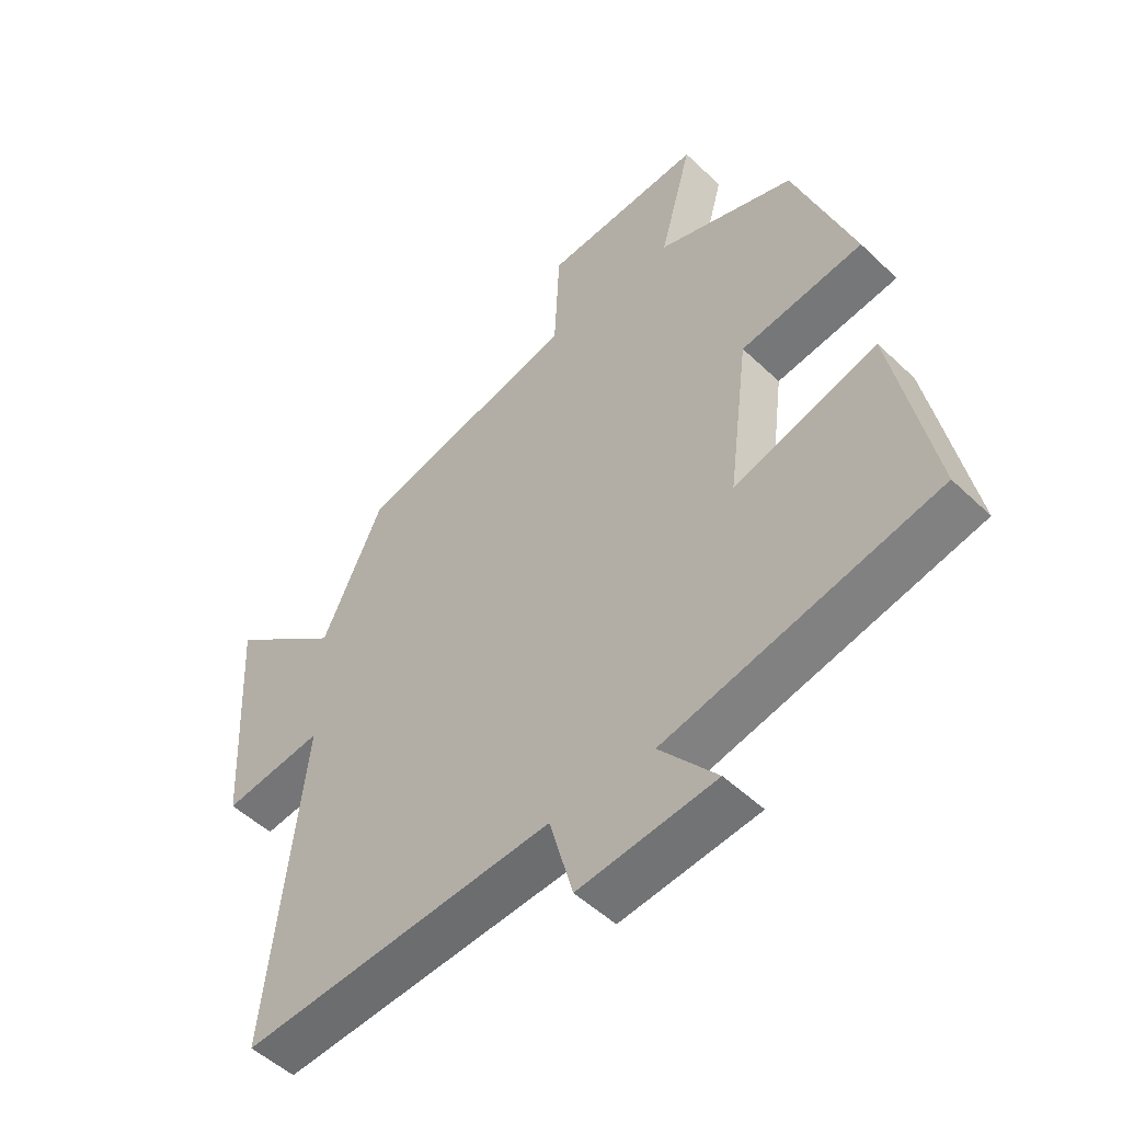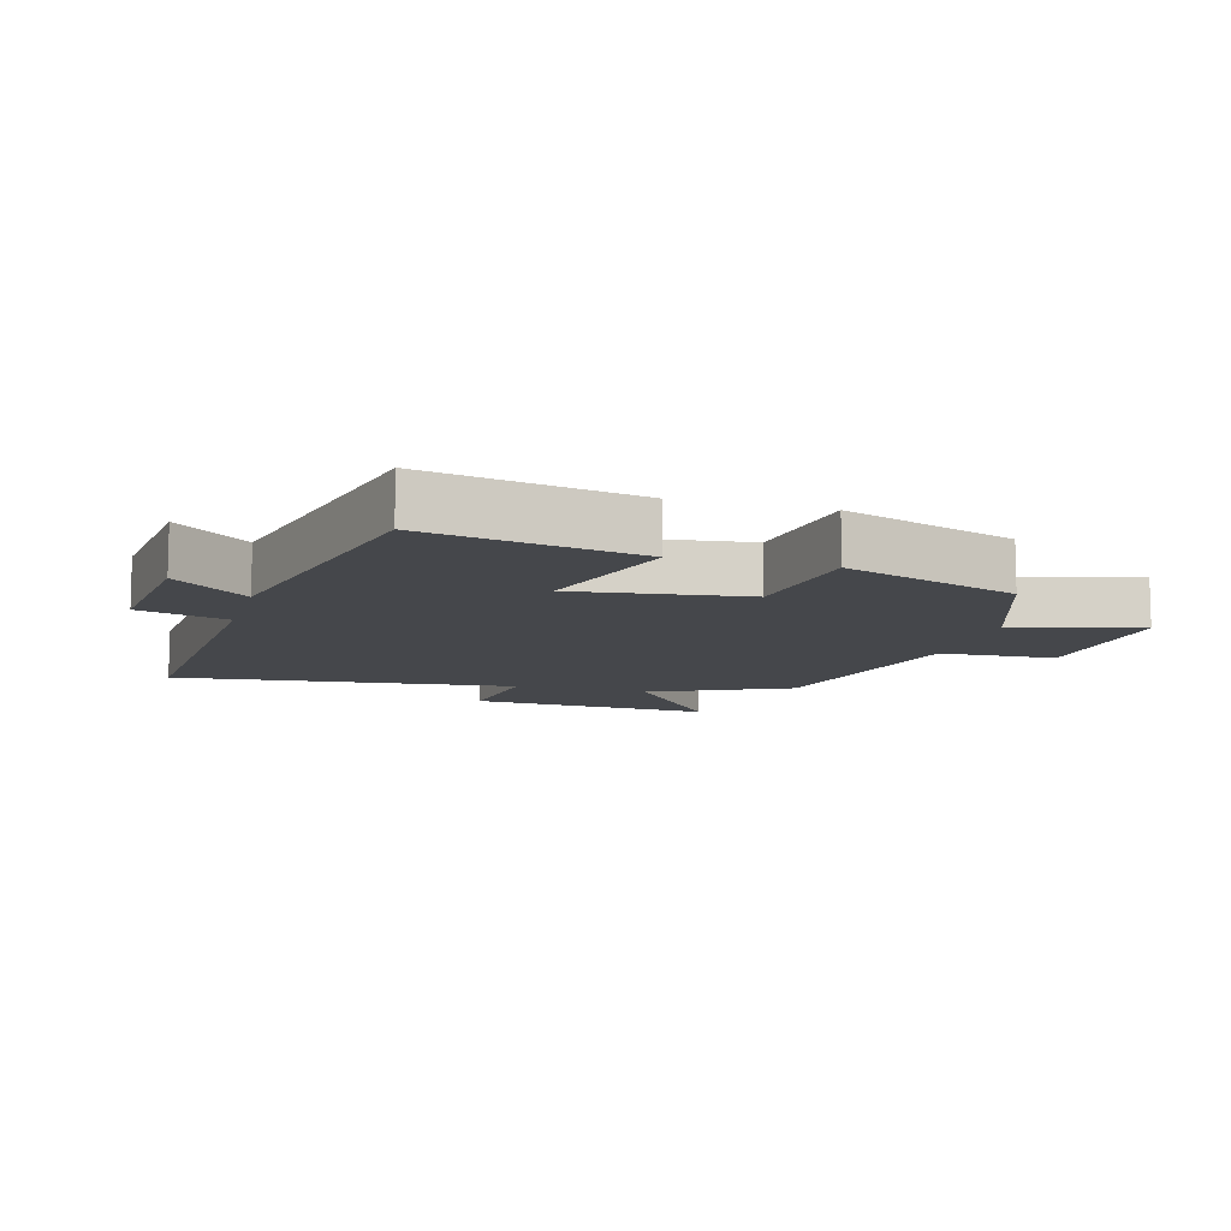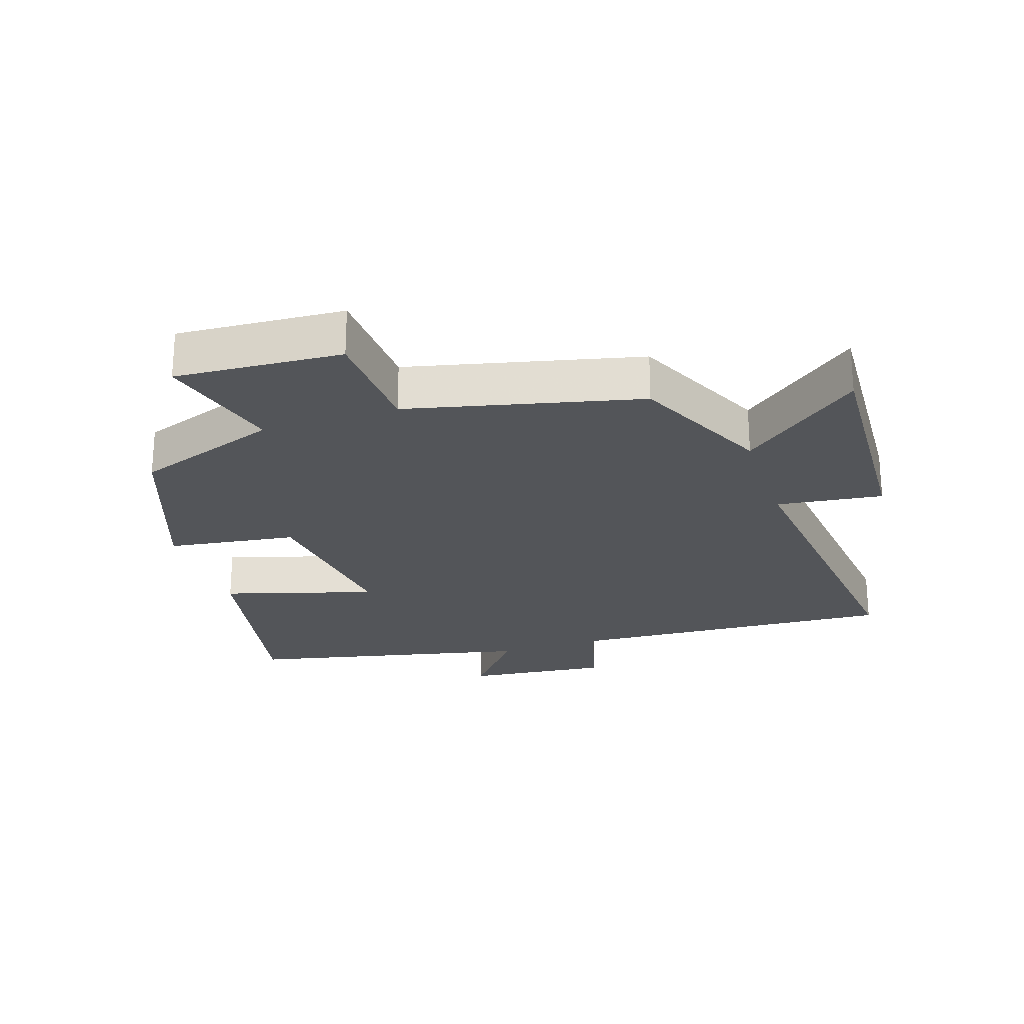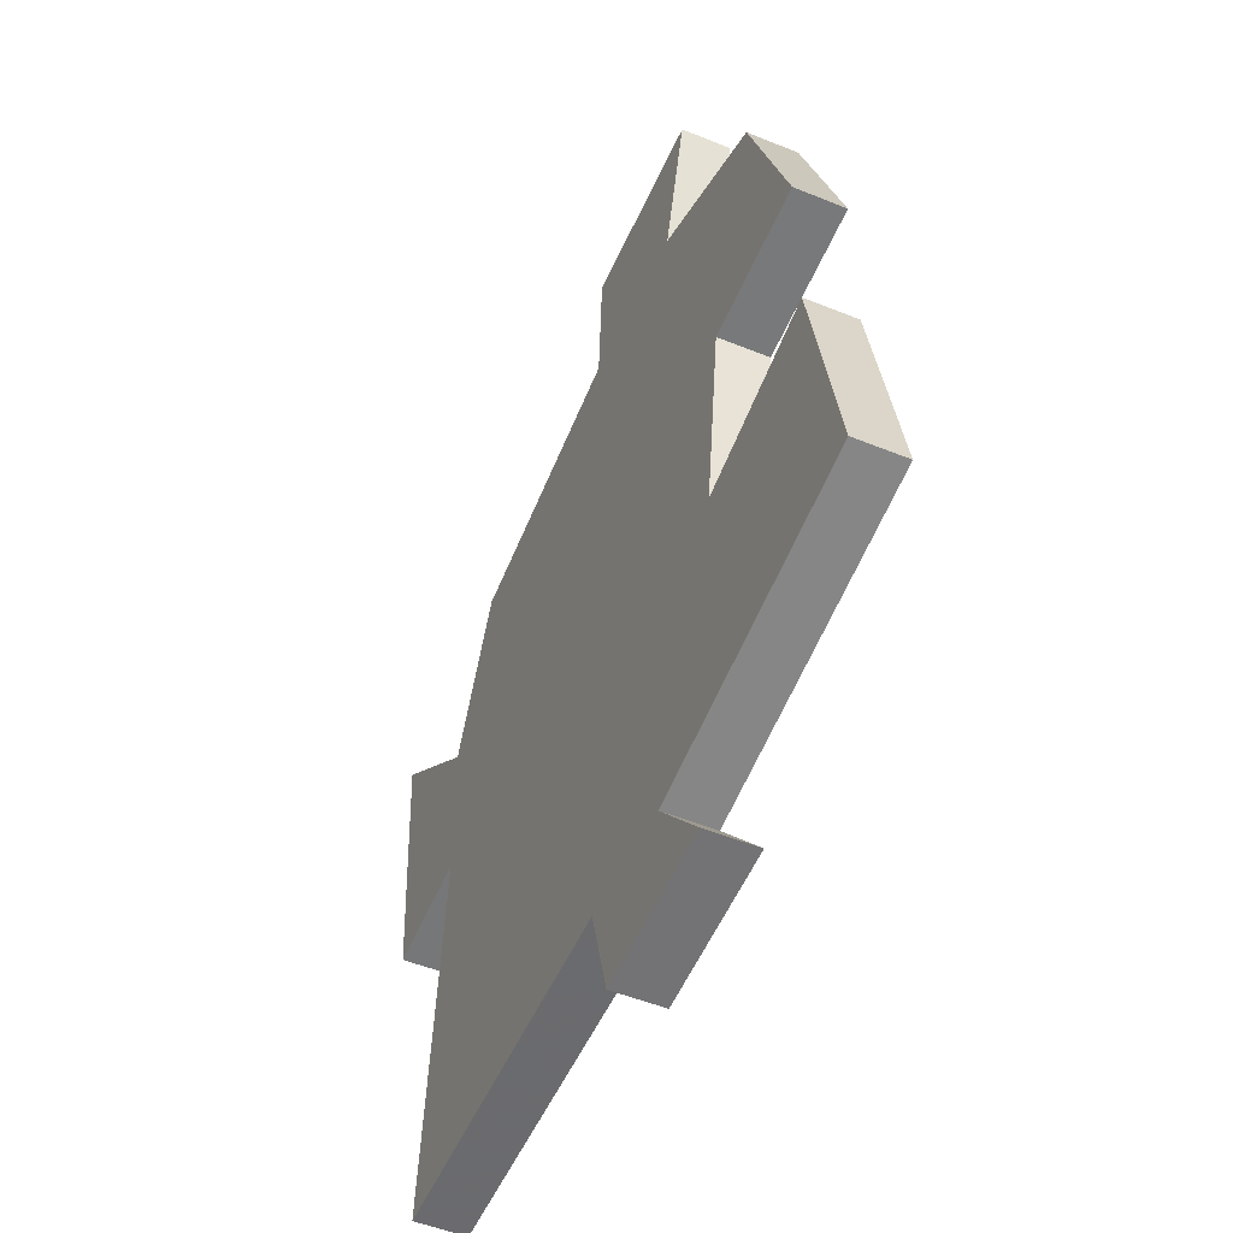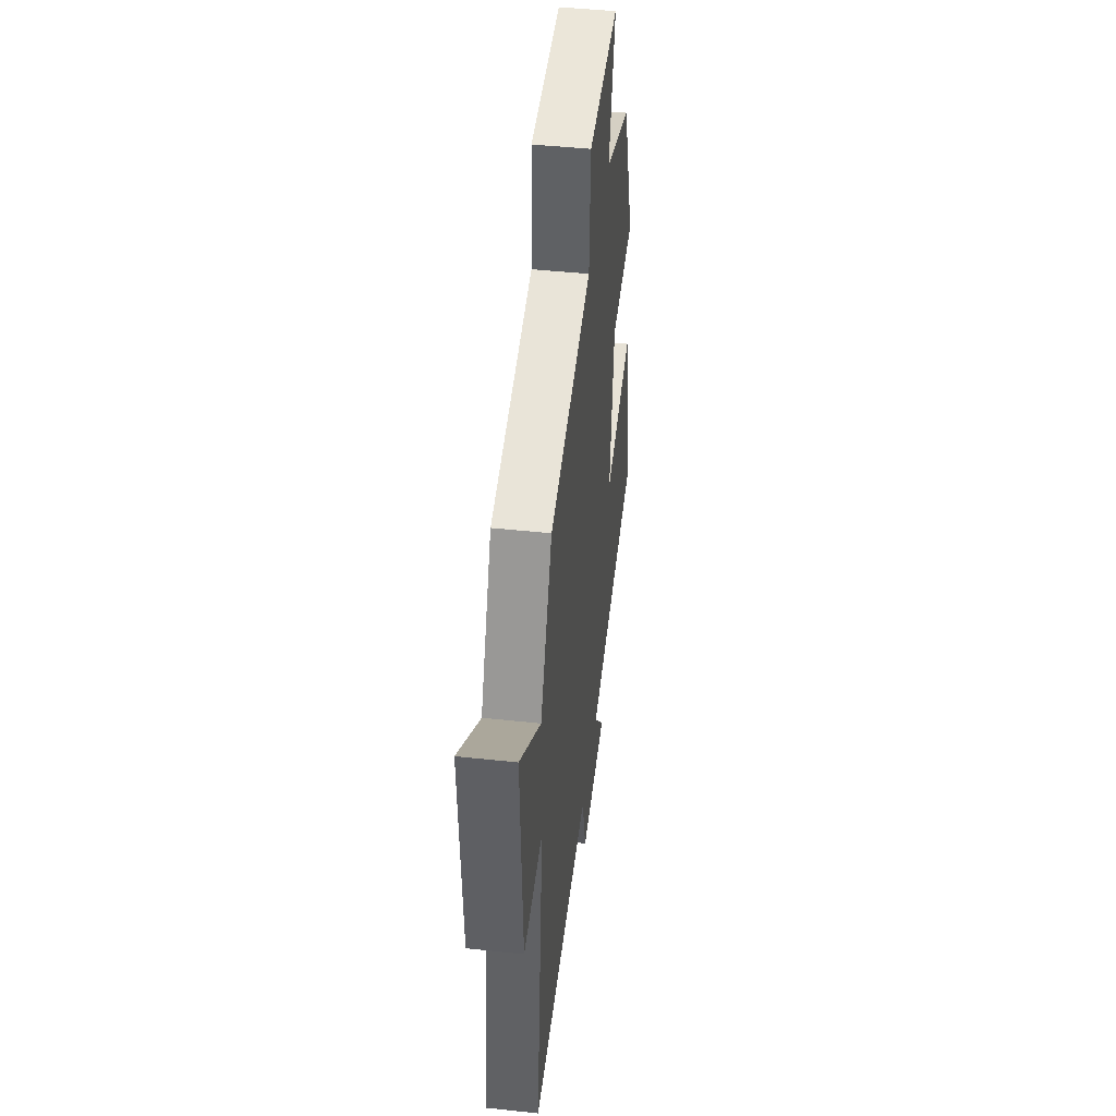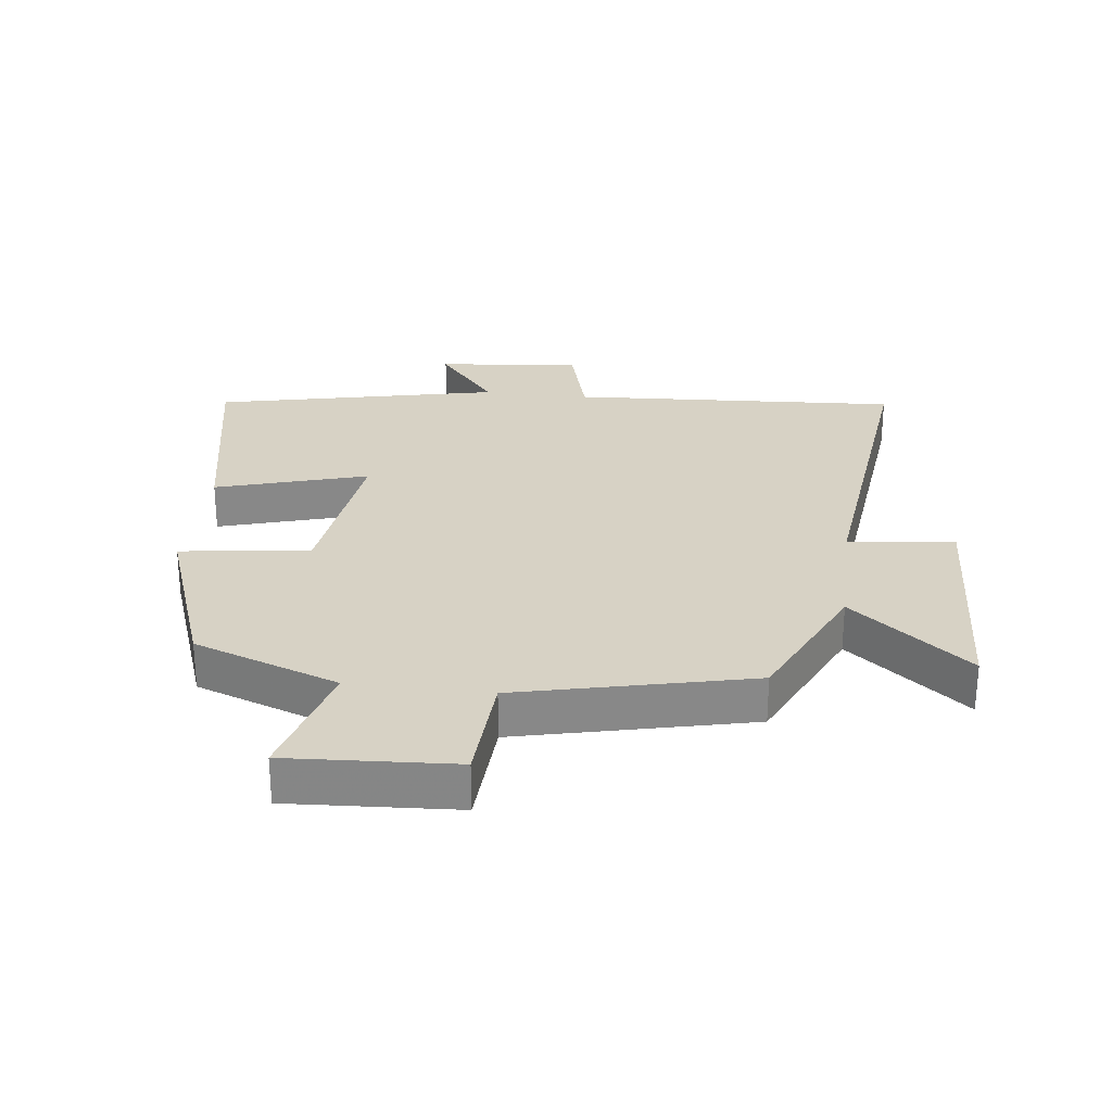
<metadata>
{"format":"obj","ext":"obj","renderer":"f3d","projection":"perspective","resolution":1024,"background":"white","views":[{"elev":-51.2,"azim":-135.9,"up":"+Z"},{"elev":-10.4,"azim":-105.8,"up":"+Y"},{"elev":-24.5,"azim":18.3,"up":"+Y"},{"elev":-50.2,"azim":-114.1,"up":"+Z"},{"elev":45.4,"azim":97.1,"up":"+Z"},{"elev":27.6,"azim":7.0,"up":"+Y"}]}
</metadata>
<code>
v -0.403 0.07 0.419
v -0.177 0.07 0.5
v -0.23 0.07 0.695
v 0.03 0.07 0.679
v 0.039 0.07 0.5
v 0.4 0.07 0.415
v 0.5 0.07 0.201
v 0.685 0.07 0.348
v 0.665 0.07 -0.026
v 0.5 0.07 -0.005
v 0.558 0.07 -0.531
v 0.045 0.07 -0.5
v 0.007 0.07 -0.638
v -0.217 0.07 -0.614
v -0.123 0.07 -0.5
v -0.565 0.07 -0.402
v -0.5 0.07 -0.073
v -0.265 0.07 -0.143
v -0.299 0.07 0.121
v -0.5 0.07 0.149
v -0.403 0 0.419
v -0.177 0 0.5
v -0.23 0 0.695
v 0.03 0 0.679
v 0.039 0 0.5
v 0.4 0 0.415
v 0.5 0 0.201
v 0.685 0 0.348
v 0.665 0 -0.026
v 0.5 0 -0.005
v 0.558 0 -0.531
v 0.045 0 -0.5
v 0.007 0 -0.638
v -0.217 0 -0.614
v -0.123 0 -0.5
v -0.565 0 -0.402
v -0.5 0 -0.073
v -0.265 0 -0.143
v -0.299 0 0.121
v -0.5 0 0.149
f 19 20 1 2
f 18 19 2
f 15 16 17 18
f 15 18 2
f 12 13 14 15
f 12 15 2
f 10 11 12 2
f 7 8 9 10
f 5 6 7 10
f 5 10 2 3
f 3 4 5
f 22 21 40 39
f 22 39 38
f 38 37 36 35
f 22 38 35
f 35 34 33 32
f 22 35 32
f 22 32 31 30
f 30 29 28 27
f 30 27 26 25
f 23 22 30 25
f 25 24 23
f 1 21 22 2
f 2 22 23 3
f 3 23 24 4
f 4 24 25 5
f 5 25 26 6
f 6 26 27 7
f 7 27 28 8
f 8 28 29 9
f 9 29 30 10
f 10 30 31 11
f 11 31 32 12
f 12 32 33 13
f 13 33 34 14
f 14 34 35 15
f 15 35 36 16
f 16 36 37 17
f 17 37 38 18
f 18 38 39 19
f 19 39 40 20
f 20 40 21 1

</code>
